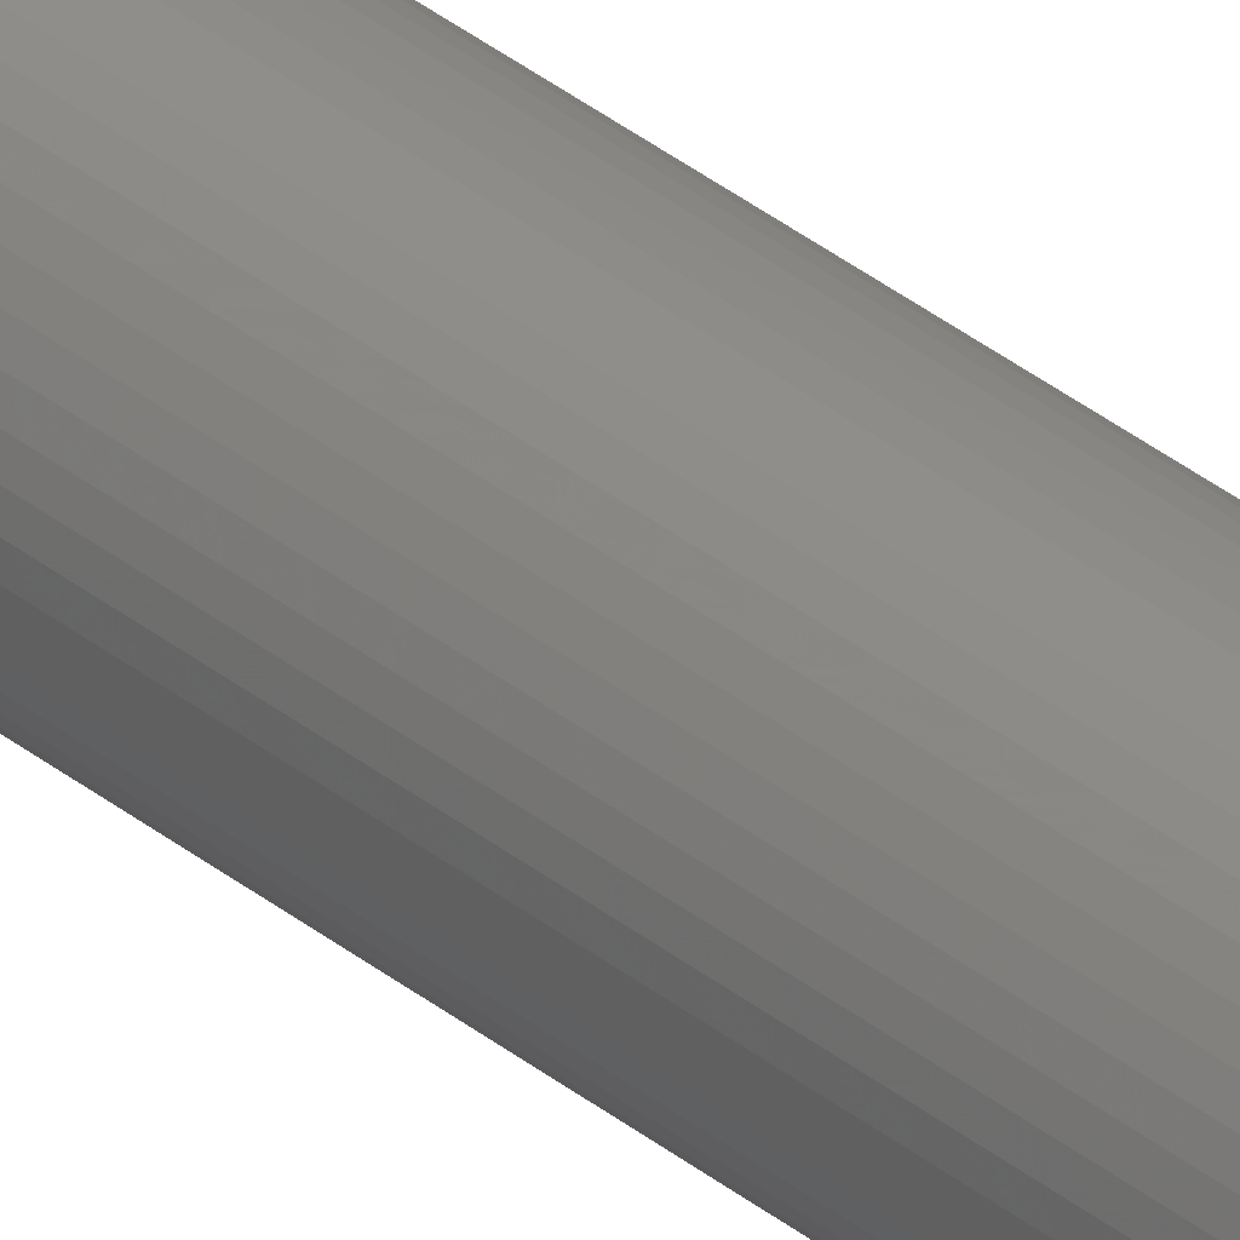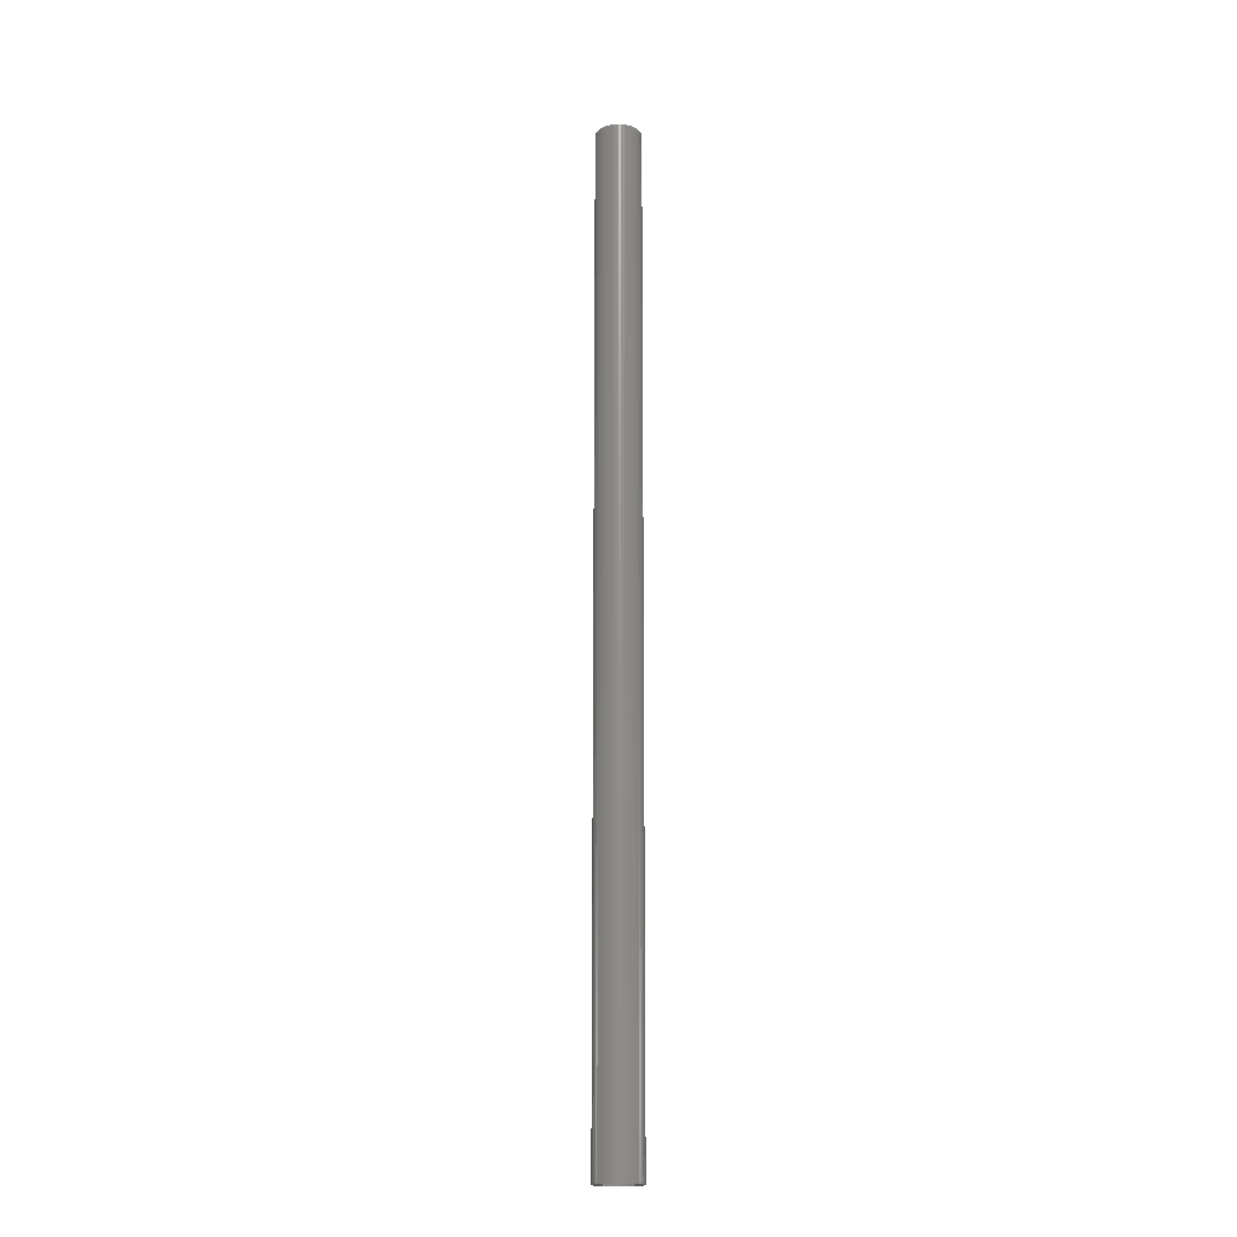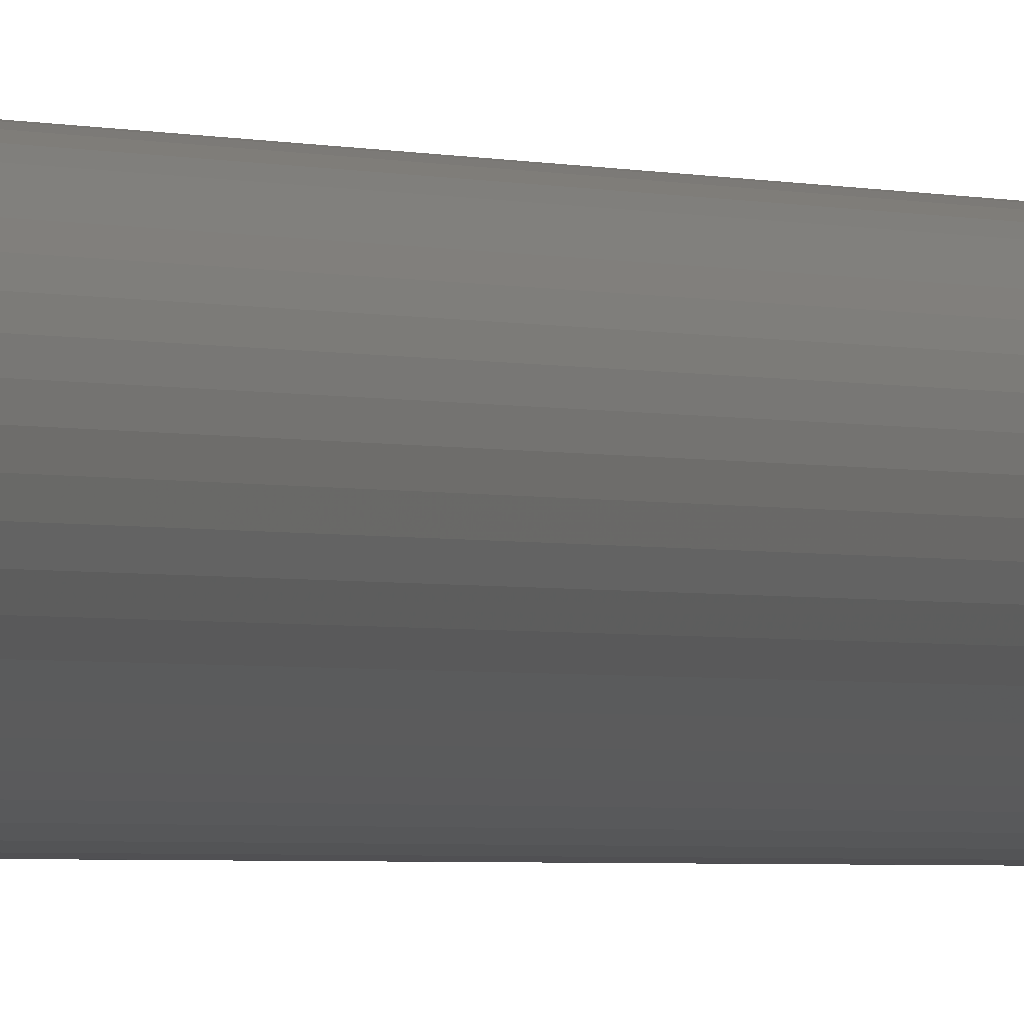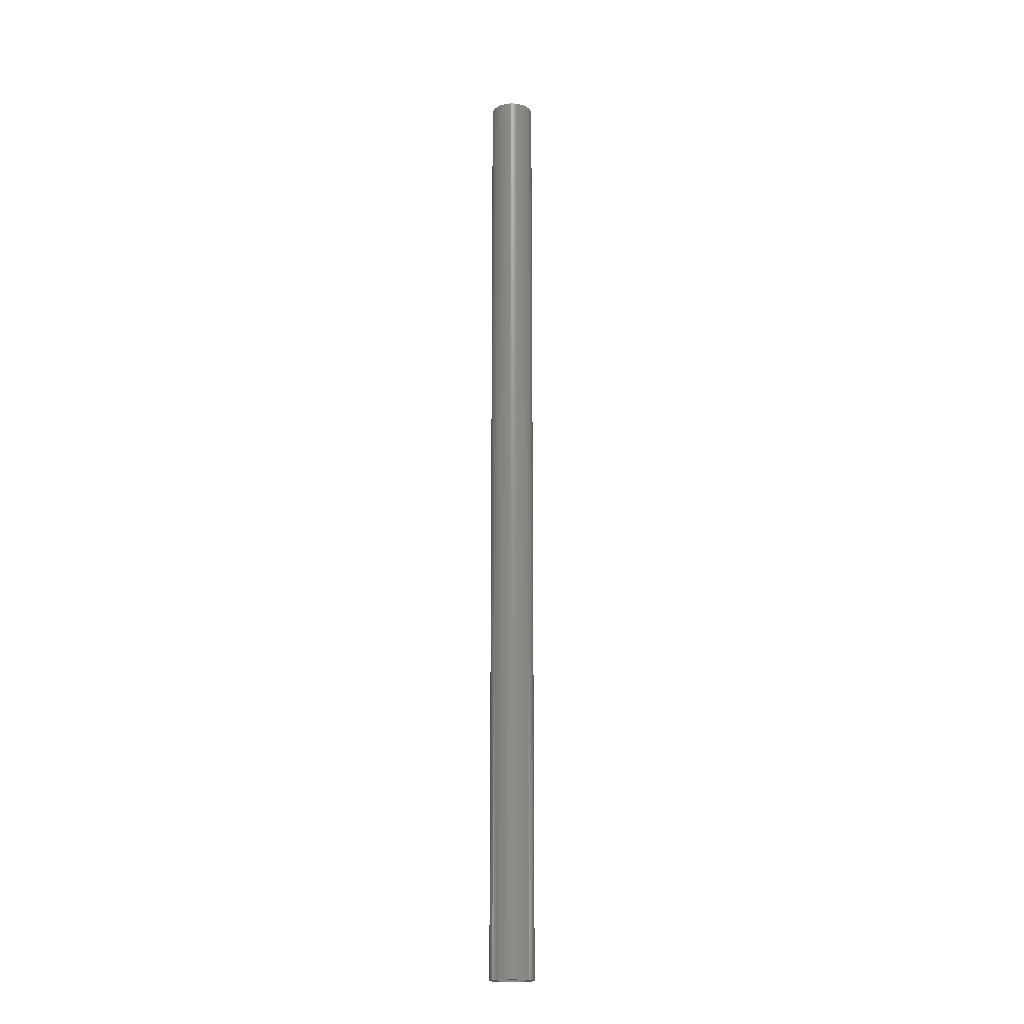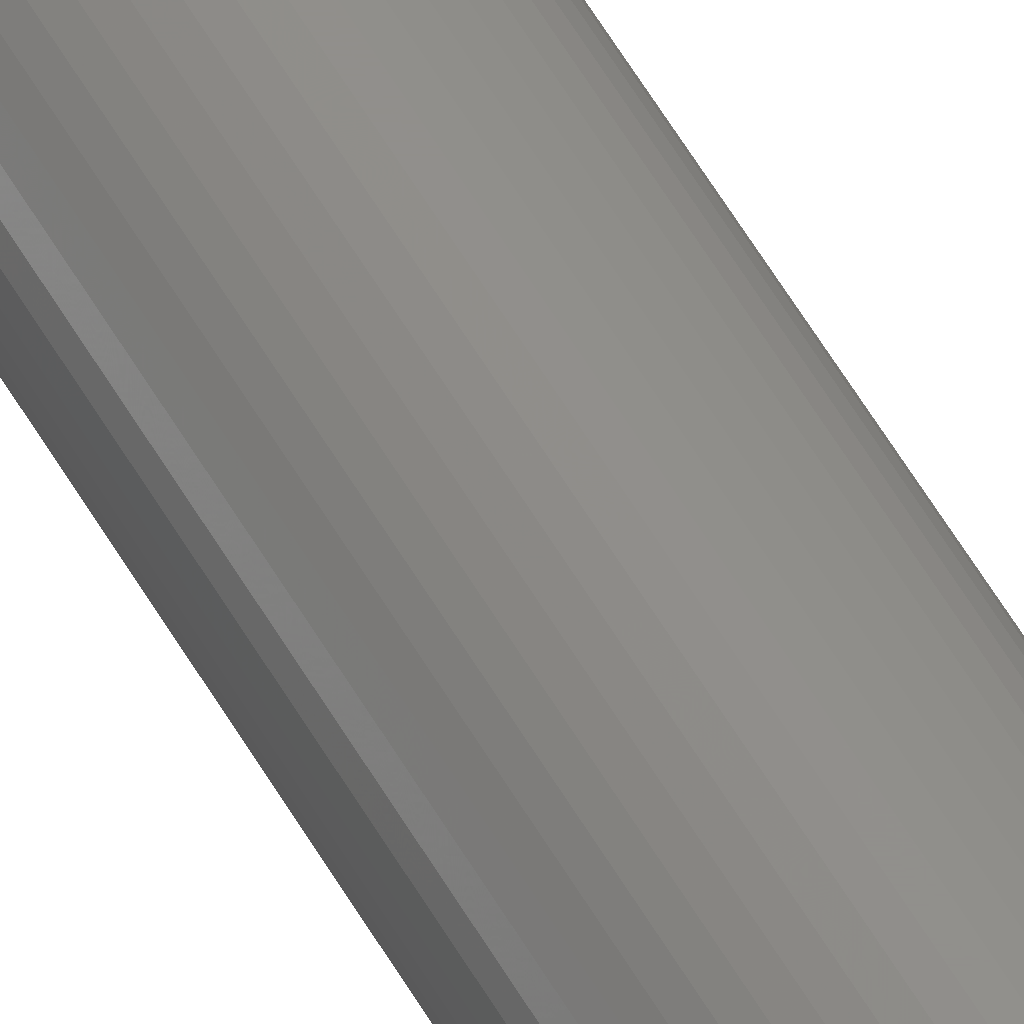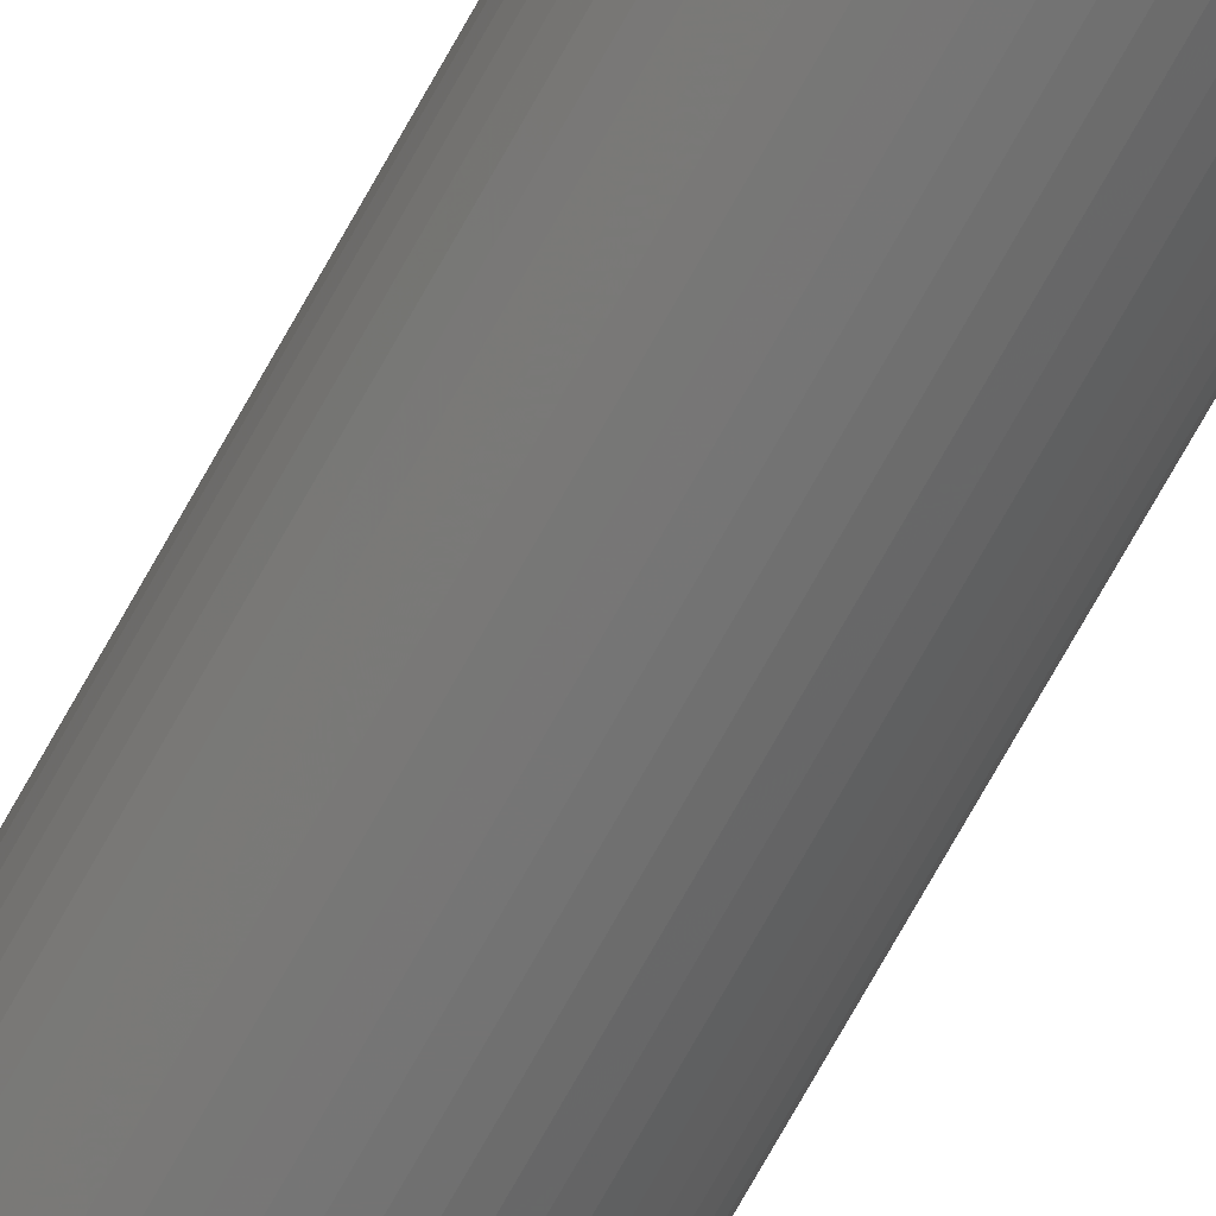
<metadata>
{"format":"stl","ext":"stl","renderer":"f3d","projection":"perspective","resolution":1024,"background":"white","views":[{"elev":42.5,"azim":132.3,"up":"+Y"},{"elev":-18.2,"azim":-89.3,"up":"+Z"},{"elev":-0.8,"azim":18.0,"up":"+Y"},{"elev":-18.4,"azim":-15.8,"up":"+Z"},{"elev":51.2,"azim":152.1,"up":"+Y"},{"elev":-65.5,"azim":-28.0,"up":"+Y"}]}
</metadata>
<code>
# stl→obj: 200 verts, 400 faces
v 2 0 43.5
v 1.984 0.2507 -43.5
v 1.984 0.2507 43.5
v 2 0 -43.5
v -2 0 -43.5
v -1.984 0.2507 43.5
v -1.984 0.2507 -43.5
v -2 0 43.5
v 0.1256 1.996 -43.5
v -0.1256 1.996 43.5
v 0.1256 1.996 43.5
v -0.1256 1.996 -43.5
v -0.1256 -1.996 -43.5
v 0.1256 -1.996 43.5
v -0.1256 -1.996 43.5
v 0.1256 -1.996 -43.5
v 1.458 1.369 -43.5
v 1.275 1.541 43.5
v 1.458 1.369 43.5
v 1.275 1.541 -43.5
v -1.275 1.541 -43.5
v -1.458 1.369 43.5
v -1.275 1.541 43.5
v -1.458 1.369 -43.5
v -0.618 1.902 -43.5
v -0.8516 1.81 43.5
v -0.618 1.902 43.5
v -0.8516 1.81 -43.5
v 1.86 0.7362 43.5
v 1.753 0.9635 -43.5
v 1.753 0.9635 43.5
v 1.86 0.7362 -43.5
v 1.937 0.4974 -43.5
v 1.937 0.4974 43.5
v 0.8516 1.81 -43.5
v 0.618 1.902 43.5
v 0.8516 1.81 43.5
v 0.618 1.902 -43.5
v 1.072 1.689 43.5
v 1.072 1.689 -43.5
v -1.86 0.7362 -43.5
v -1.753 0.9635 43.5
v -1.753 0.9635 -43.5
v -1.86 0.7362 43.5
v -1.618 1.176 43.5
v -1.618 1.176 -43.5
v -1.937 0.4974 -43.5
v -1.937 0.4974 43.5
v -1.072 1.689 43.5
v -1.072 1.689 -43.5
v -0.3748 1.965 -43.5
v -0.3748 1.965 43.5
v 1.86 -0.7362 43.5
v 1.937 -0.4974 -43.5
v 1.937 -0.4974 43.5
v 1.86 -0.7362 -43.5
v 1.618 1.176 43.5
v 1.618 1.176 -43.5
v 0.3748 1.965 43.5
v 0.3748 1.965 -43.5
v 1.35 0 43.5
v 1.339 0.1692 43.5
v 1.984 -0.2507 43.5
v 1.308 0.3357 43.5
v 1.339 -0.1692 43.5
v 1.255 0.497 43.5
v 1.183 0.6504 43.5
v 1.308 -0.3357 43.5
v 1.092 0.7935 43.5
v 1.255 -0.497 43.5
v 0.9841 0.9241 43.5
v 0.8605 1.04 43.5
v 0.7234 1.14 43.5
v 0.5748 1.222 43.5
v 0.4172 1.284 43.5
v 0.253 1.326 43.5
v 0.08477 1.347 43.5
v -0.08477 1.347 43.5
v -0.253 1.326 43.5
v -0.4172 1.284 43.5
v -0.5748 1.222 43.5
v -0.7234 1.14 43.5
v -0.8605 1.04 43.5
v -0.9841 0.9241 43.5
v -1.092 0.7935 43.5
v -1.183 0.6504 43.5
v -1.255 0.497 43.5
v 1.753 -0.9635 43.5
v 1.183 -0.6504 43.5
v 1.618 -1.176 43.5
v 1.092 -0.7935 43.5
v 1.458 -1.369 43.5
v 0.9841 -0.9241 43.5
v 1.275 -1.541 43.5
v 0.8605 -1.04 43.5
v 1.072 -1.689 43.5
v 0.7234 -1.14 43.5
v 0.8516 -1.81 43.5
v 0.5748 -1.222 43.5
v 0.618 -1.902 43.5
v 0.4172 -1.284 43.5
v 0.3748 -1.965 43.5
v 0.253 -1.326 43.5
v 0.08477 -1.347 43.5
v -0.08477 -1.347 43.5
v -0.253 -1.326 43.5
v -0.3748 -1.965 43.5
v -0.4172 -1.284 43.5
v -0.618 -1.902 43.5
v -0.5748 -1.222 43.5
v -0.8516 -1.81 43.5
v -0.7234 -1.14 43.5
v -1.072 -1.689 43.5
v -0.8605 -1.04 43.5
v -1.275 -1.541 43.5
v -0.9841 -0.9241 43.5
v -1.458 -1.369 43.5
v -1.092 -0.7935 43.5
v -1.618 -1.176 43.5
v -1.183 -0.6504 43.5
v -1.753 -0.9635 43.5
v -1.255 -0.497 43.5
v -1.86 -0.7362 43.5
v -1.308 -0.3357 43.5
v -1.937 -0.4974 43.5
v -1.339 -0.1692 43.5
v -1.984 -0.2507 43.5
v -1.35 0 43.5
v -1.308 0.3357 43.5
v -1.339 0.1692 43.5
v 1.984 -0.2507 -43.5
v -0.8516 -1.81 -43.5
v -0.618 -1.902 -43.5
v -1.618 -1.176 -43.5
v -1.753 -0.9635 -43.5
v -1.86 -0.7362 -43.5
v 1.35 0 -43.5
v 1.339 -0.1692 -43.5
v 1.308 -0.3357 -43.5
v 1.339 0.1692 -43.5
v 1.255 -0.497 -43.5
v 1.753 -0.9635 -43.5
v 1.183 -0.6504 -43.5
v 1.618 -1.176 -43.5
v 1.308 0.3357 -43.5
v 1.092 -0.7935 -43.5
v 1.458 -1.369 -43.5
v 1.255 0.497 -43.5
v 0.9841 -0.9241 -43.5
v 1.275 -1.541 -43.5
v 0.8605 -1.04 -43.5
v 1.072 -1.689 -43.5
v 0.7234 -1.14 -43.5
v 0.8516 -1.81 -43.5
v 0.5748 -1.222 -43.5
v 0.618 -1.902 -43.5
v 0.4172 -1.284 -43.5
v 0.3748 -1.965 -43.5
v 0.253 -1.326 -43.5
v 0.08477 -1.347 -43.5
v -0.08477 -1.347 -43.5
v -0.253 -1.326 -43.5
v -0.3748 -1.965 -43.5
v -0.4172 -1.284 -43.5
v -0.5748 -1.222 -43.5
v -0.7234 -1.14 -43.5
v -1.072 -1.689 -43.5
v -0.8605 -1.04 -43.5
v -1.275 -1.541 -43.5
v -0.9841 -0.9241 -43.5
v -1.458 -1.369 -43.5
v -1.092 -0.7935 -43.5
v -1.183 -0.6504 -43.5
v -1.255 -0.497 -43.5
v 1.183 0.6504 -43.5
v 1.092 0.7935 -43.5
v 0.9841 0.9241 -43.5
v 0.8605 1.04 -43.5
v 0.7234 1.14 -43.5
v 0.5748 1.222 -43.5
v 0.4172 1.284 -43.5
v 0.253 1.326 -43.5
v 0.08477 1.347 -43.5
v -0.08477 1.347 -43.5
v -0.253 1.326 -43.5
v -0.4172 1.284 -43.5
v -0.5748 1.222 -43.5
v -0.7234 1.14 -43.5
v -0.8605 1.04 -43.5
v -0.9841 0.9241 -43.5
v -1.092 0.7935 -43.5
v -1.183 0.6504 -43.5
v -1.255 0.497 -43.5
v -1.308 0.3357 -43.5
v -1.339 0.1692 -43.5
v -1.35 0 -43.5
v -1.308 -0.3357 -43.5
v -1.937 -0.4974 -43.5
v -1.339 -0.1692 -43.5
v -1.984 -0.2507 -43.5
f 1 2 3
f 2 1 4
f 5 6 7
f 6 5 8
f 9 10 11
f 10 9 12
f 13 14 15
f 14 13 16
f 17 18 19
f 18 17 20
f 21 22 23
f 22 21 24
f 25 26 27
f 26 25 28
f 29 30 31
f 30 29 32
f 3 33 34
f 33 3 2
f 35 36 37
f 36 35 38
f 20 39 18
f 39 20 40
f 41 42 43
f 42 41 44
f 43 45 46
f 45 43 42
f 47 44 41
f 44 47 48
f 28 49 26
f 49 28 50
f 51 27 52
f 27 51 25
f 53 54 55
f 54 53 56
f 34 32 29
f 32 34 33
f 57 17 19
f 17 57 58
f 31 58 57
f 58 31 30
f 38 59 36
f 59 38 60
f 60 11 59
f 11 60 9
f 7 48 47
f 48 7 6
f 61 1 3
f 62 3 34
f 1 61 63
f 64 34 29
f 65 63 61
f 66 29 31
f 63 65 55
f 67 31 57
f 68 55 65
f 69 57 19
f 55 68 53
f 70 53 68
f 3 62 61
f 34 64 62
f 71 19 18
f 29 66 64
f 31 67 66
f 57 69 67
f 72 18 39
f 19 71 69
f 18 72 71
f 73 39 37
f 39 73 72
f 74 37 36
f 37 74 73
f 36 75 74
f 59 75 36
f 59 76 75
f 11 76 59
f 11 77 76
f 11 78 77
f 10 78 11
f 10 79 78
f 52 79 10
f 52 80 79
f 27 80 52
f 80 27 81
f 26 81 27
f 81 26 82
f 49 82 26
f 82 49 83
f 23 83 49
f 83 23 84
f 22 84 23
f 84 22 85
f 45 85 22
f 85 45 86
f 42 86 45
f 86 42 87
f 44 87 42
f 53 70 88
f 89 88 70
f 88 89 90
f 91 90 89
f 90 91 92
f 93 92 91
f 92 93 94
f 95 94 93
f 94 95 96
f 97 96 95
f 96 97 98
f 99 98 97
f 98 99 100
f 101 100 99
f 101 102 100
f 103 102 101
f 103 14 102
f 104 14 103
f 105 14 104
f 105 15 14
f 106 15 105
f 106 107 15
f 108 107 106
f 109 108 110
f 108 109 107
f 111 110 112
f 110 111 109
f 113 112 114
f 115 114 116
f 112 113 111
f 117 116 118
f 119 118 120
f 121 120 122
f 114 115 113
f 123 122 124
f 125 124 126
f 127 126 128
f 87 44 129
f 116 117 115
f 48 129 44
f 118 119 117
f 129 48 130
f 120 121 119
f 6 130 48
f 122 123 121
f 130 6 128
f 124 125 123
f 8 128 6
f 126 127 125
f 128 8 127
f 12 52 10
f 52 12 51
f 55 131 63
f 131 55 54
f 132 109 111
f 109 132 133
f 134 121 135
f 121 134 119
f 135 123 136
f 123 135 121
f 137 4 131
f 138 131 54
f 4 137 2
f 139 54 56
f 140 2 137
f 141 56 142
f 2 140 33
f 143 142 144
f 145 33 140
f 146 144 147
f 33 145 32
f 148 32 145
f 131 138 137
f 54 139 138
f 149 147 150
f 56 141 139
f 142 143 141
f 144 146 143
f 151 150 152
f 147 149 146
f 150 151 149
f 153 152 154
f 152 153 151
f 155 154 156
f 154 155 153
f 156 157 155
f 158 157 156
f 158 159 157
f 16 159 158
f 16 160 159
f 16 161 160
f 13 161 16
f 13 162 161
f 163 162 13
f 163 164 162
f 133 164 163
f 164 133 165
f 132 165 133
f 165 132 166
f 167 166 132
f 166 167 168
f 169 168 167
f 168 169 170
f 171 170 169
f 170 171 172
f 134 172 171
f 172 134 173
f 135 173 134
f 173 135 174
f 136 174 135
f 32 148 30
f 175 30 148
f 30 175 58
f 176 58 175
f 58 176 17
f 177 17 176
f 17 177 20
f 178 20 177
f 20 178 40
f 179 40 178
f 40 179 35
f 180 35 179
f 35 180 38
f 181 38 180
f 181 60 38
f 182 60 181
f 182 9 60
f 183 9 182
f 184 9 183
f 184 12 9
f 185 12 184
f 185 51 12
f 186 51 185
f 25 186 187
f 186 25 51
f 28 187 188
f 187 28 25
f 50 188 189
f 21 189 190
f 188 50 28
f 24 190 191
f 46 191 192
f 43 192 193
f 189 21 50
f 41 193 194
f 47 194 195
f 7 195 196
f 174 136 197
f 190 24 21
f 198 197 136
f 191 46 24
f 197 198 199
f 192 43 46
f 200 199 198
f 193 41 43
f 199 200 196
f 194 47 41
f 5 196 200
f 195 7 47
f 196 5 7
f 154 96 98
f 96 154 152
f 156 98 100
f 98 156 154
f 40 37 39
f 37 40 35
f 46 22 24
f 22 46 45
f 50 23 49
f 23 50 21
f 88 56 53
f 56 88 142
f 63 4 1
f 4 63 131
f 136 125 198
f 125 136 123
f 152 94 96
f 94 152 150
f 158 100 102
f 100 158 156
f 16 102 14
f 102 16 158
f 90 142 88
f 142 90 144
f 92 144 90
f 144 92 147
f 163 15 107
f 15 163 13
f 171 115 117
f 115 171 169
f 167 111 113
f 111 167 132
f 133 107 109
f 107 133 163
f 171 119 134
f 119 171 117
f 198 127 200
f 127 198 125
f 200 8 5
f 8 200 127
f 150 92 94
f 92 150 147
f 169 113 115
f 113 169 167
f 137 62 140
f 62 137 61
f 128 195 130
f 195 128 196
f 184 77 78
f 77 184 183
f 160 105 104
f 105 160 161
f 178 71 72
f 71 178 177
f 190 83 84
f 83 190 189
f 187 80 81
f 80 187 186
f 146 89 143
f 89 146 91
f 148 67 175
f 67 148 66
f 140 64 145
f 64 140 62
f 175 69 176
f 69 175 67
f 181 74 75
f 74 181 180
f 179 72 73
f 72 179 178
f 87 192 86
f 192 87 193
f 86 191 85
f 191 86 192
f 189 82 83
f 82 189 188
f 186 79 80
f 79 186 185
f 155 101 99
f 101 155 157
f 145 66 148
f 66 145 64
f 176 71 177
f 71 176 69
f 182 75 76
f 75 182 181
f 183 76 77
f 76 183 182
f 180 73 74
f 73 180 179
f 85 190 84
f 190 85 191
f 129 193 87
f 193 129 194
f 130 194 129
f 194 130 195
f 188 81 82
f 81 188 187
f 185 78 79
f 78 185 184
f 138 61 137
f 61 138 65
f 149 91 146
f 91 149 93
f 118 173 120
f 173 118 172
f 120 174 122
f 174 120 173
f 126 196 128
f 196 126 199
f 153 99 97
f 99 153 155
f 139 65 138
f 65 139 68
f 151 97 95
f 97 151 153
f 149 95 93
f 95 149 151
f 143 70 141
f 70 143 89
f 164 110 108
f 110 164 165
f 116 172 118
f 172 116 170
f 141 68 139
f 68 141 70
f 161 106 105
f 106 161 162
f 166 114 112
f 114 166 168
f 162 108 106
f 108 162 164
f 168 116 114
f 116 168 170
f 122 197 124
f 197 122 174
f 124 199 126
f 199 124 197
f 157 103 101
f 103 157 159
f 159 104 103
f 104 159 160
f 165 112 110
f 112 165 166

</code>
